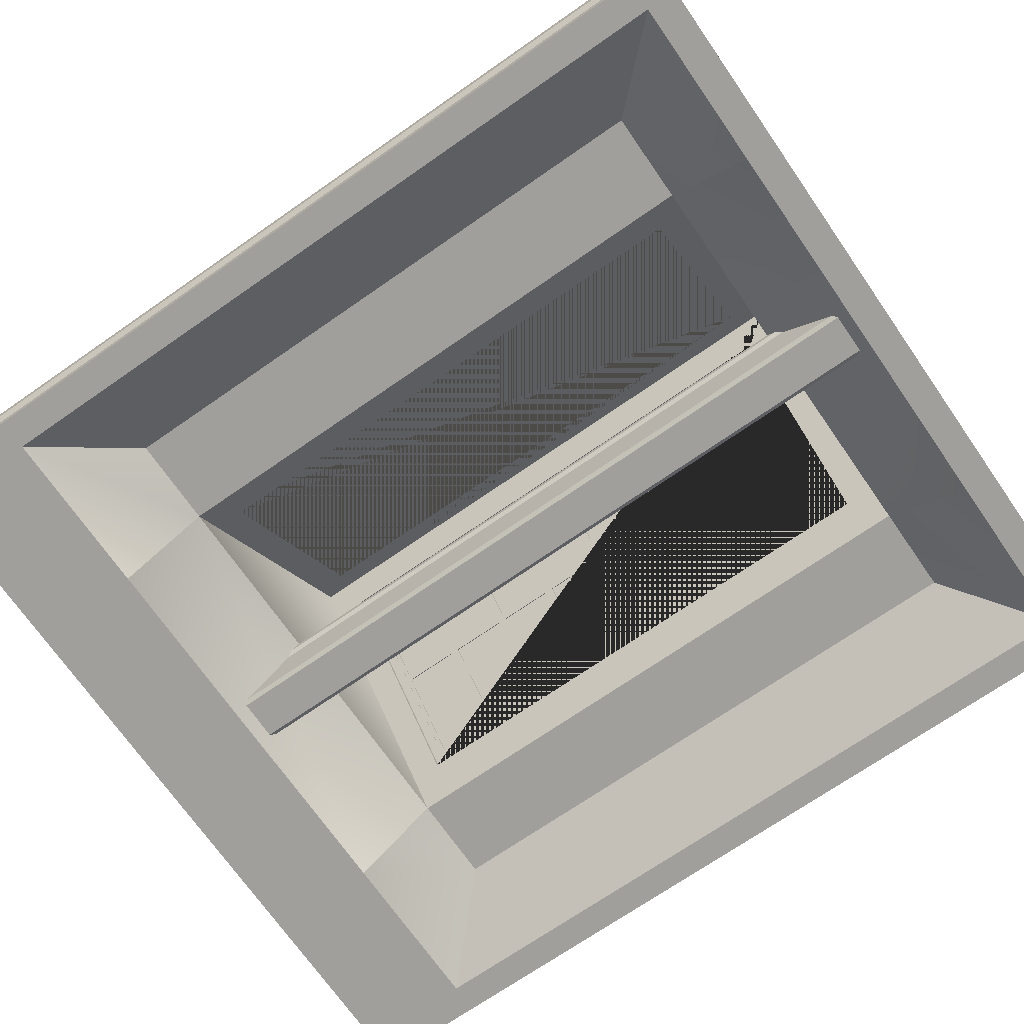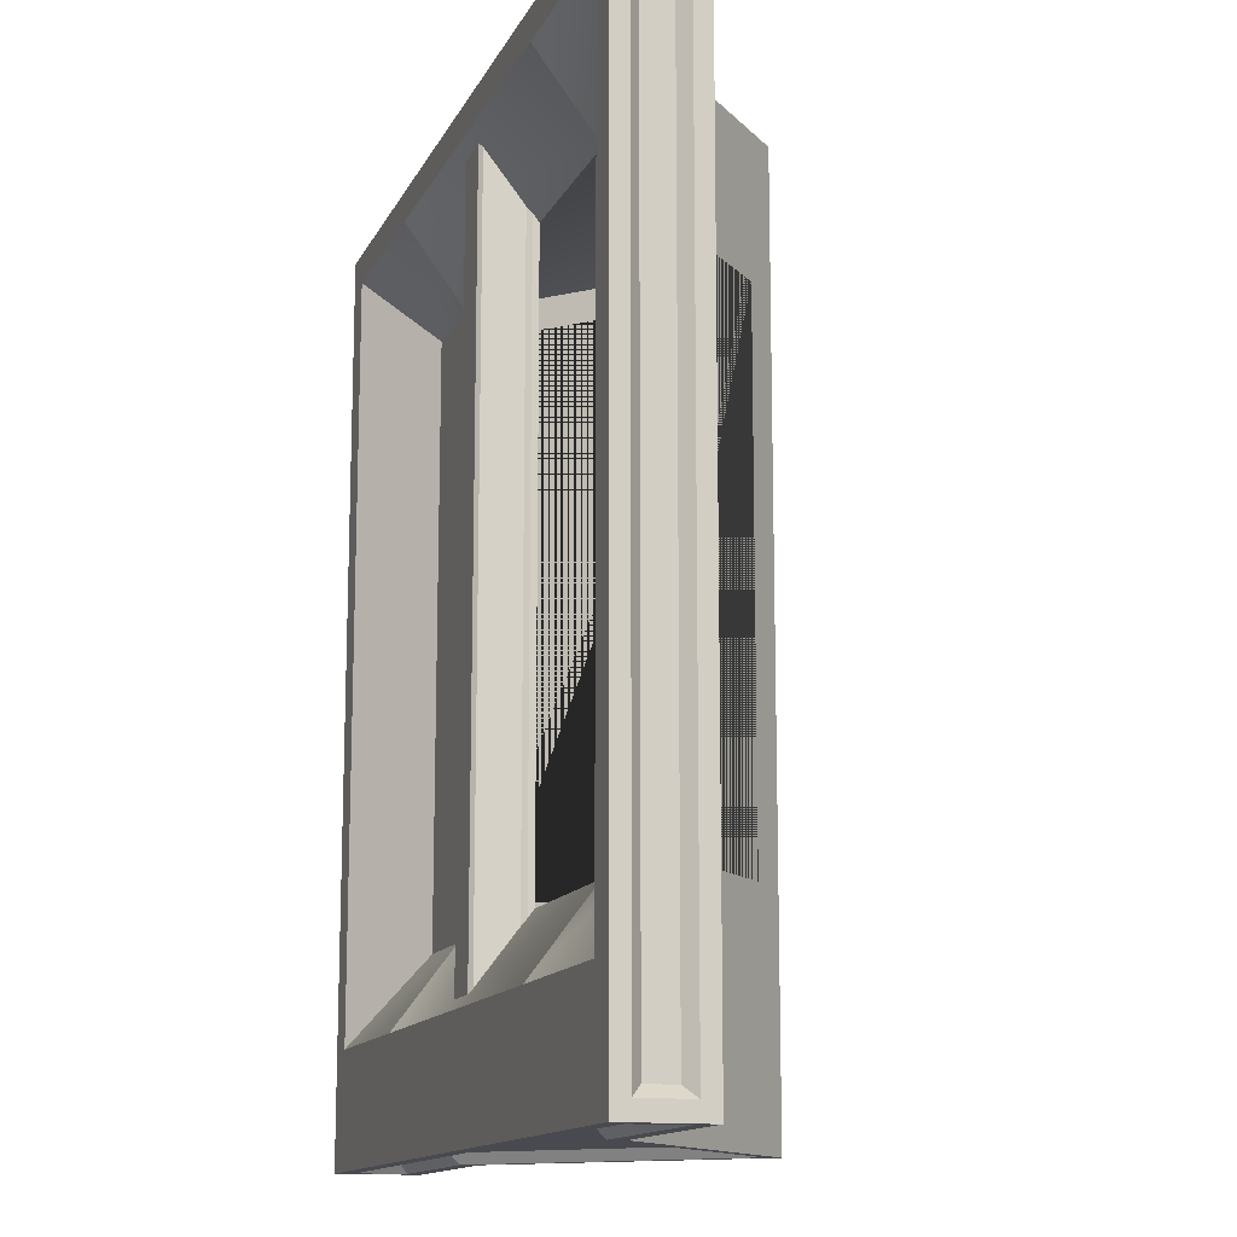
<metadata>
{"format":"obj","ext":"obj","renderer":"f3d","projection":"perspective","resolution":1024,"background":"white","views":[{"elev":-71.2,"azim":-55.2,"up":"+Y"},{"elev":-13.6,"azim":71.6,"up":"+Z"}]}
</metadata>
<code>
o roof_bx_1_side
v -1.92 0.32 2
v 1.92 0.32 2
v -1.92 0.32 -2.4
v 1.92 0.32 -2.4
v -1.45 0.3 -1.45
v 1.45 0.3 -1.45
v -1.45 0.3 1.45
v 1.45 0.3 1.45
v -1.92 0.08 -2.4
v 1.92 0.08 -2.4
v 1.92 0.08 2
v -1.92 0.08 2
v -1.85 1e-06 -1.85
v 1.85 1e-06 -1.85
v 1.85 1e-06 1.85
v -1.85 1e-06 1.85
v -2 0.32 1.92
v 2 0.32 1.92
v 2 0.32 -2.32
v -2 0.32 -2.32
v -2 0.08 -2.32
v 2 0.08 -2.32
v 2 0.08 1.92
v -2 0.08 1.92
v 2 0.4 2
v 2 0.4 -2.4
v -2 0.4 -2.4
v -2 0.4 2
v 2 1e-06 -2.4
v 2 1e-06 2
v -2 1e-06 2
v -2 1e-06 -2.4
v 1.95 0.27 1.87
v 1.95 0.27 -2.27
v 1.95 0.13 -2.27
v 1.95 0.13 1.87
v 1.87 0.27 -2.35
v -1.87 0.27 -2.35
v -1.87 0.13 -2.35
v 1.87 0.13 -2.35
v -1.87 0.27 1.95
v 1.87 0.27 1.95
v 1.87 0.13 1.95
v -1.87 0.13 1.95
v -1.95 0.27 -2.27
v -1.95 0.27 1.87
v -1.95 0.13 1.87
v -1.95 0.13 -2.27
v 0 1.4 2
v 0 1.4 -2.4
v 0 1.3 -1.45
v 0 1.3 1.45
v 0 1.32 2
v 0 1.32 -2.4
v 0 1.27 -2.35
v 0 1.27 1.95
v 1.006 0.13 1.95
v 1.006 0.32 2
v 1.006 0.08 -2.4
v 1.006 0.27 -2.35
v 1.006 0.08 2
v 1.006 0.32 -2.4
v 1.006 0.3 1.45
v 1.006 1e-06 1.85
v 1.006 1e-06 2
v 1.006 0.4 -2.4
v 1.006 0.27 1.95
v 1.006 0.13 -2.35
v 1.006 0.3 -1.45
v 1.006 1e-06 -1.85
v 1.006 1e-06 -2.4
v 1.006 0.4 2
v -1.006 0.4 -2.4
v -1.006 1e-06 2
v -1.006 1e-06 1.85
v -1.006 0.3 1.45
v -1.006 0.32 -2.4
v -1.006 0.08 2
v -1.006 0.27 -2.35
v -1.006 0.08 -2.4
v -1.006 0.32 2
v -1.006 0.13 1.95
v -1.006 0.4 2
v -1.006 1e-06 -2.4
v -1.006 1e-06 -1.85
v -1.006 0.3 -1.45
v -1.006 0.13 -2.35
v -1.006 0.27 1.95
v 0.927 0.4785 -1.3
v 0.927 0.4785 1.3
v 0.1469 1.254 -1.3
v 0.1469 1.254 1.3
v 0.09674 1.204 -1.3
v 0.8769 0.4284 -1.3
v 0.8769 0.4284 1.3
v 0.09674 1.204 1.3
v -0.8769 0.4284 -1.3
v -0.09674 1.204 -1.3
v -0.8769 0.4284 1.3
v -0.09674 1.204 1.3
v -0.1469 1.254 -1.3
v -0.1469 1.254 1.3
v -0.927 0.4785 1.3
v -0.927 0.4785 -1.3
v 0.15 0.3 -1.9
v 0.15 0.3 1.9
v 0.15 0.269 -1.9
v 0.15 0.269 1.9
v 0.1 0.042 -1.9
v 0.1 0.042 1.9
v 0.135 0.2455 -1.9
v 0.135 0.2455 1.9
v 0.12 0.05775 -1.9
v 0.12 0.05775 1.9
v -0.15 0.3 1.9
v -0.15 0.3 -1.9
v -0.15 0.269 1.9
v -0.15 0.269 -1.9
v -0.1 0.042 1.9
v -0.1 0.042 -1.9
v -0.135 0.2455 1.9
v -0.135 0.2455 -1.9
v -0.12 0.05775 1.9
v -0.12 0.05775 -1.9
v -0 0.3 -1.9
v 0 0.3 1.9
v -0.1 0.042 -1.9
v -0.1 0.042 1.9
v -0 0.042 -1.9
v 0 0.042 1.9
v -0.1249 1.232 1.3
v -0.9051 0.4567 1.3
v -0.9051 0.4567 -1.3
v -0.1249 1.232 -1.3
v -0.158 1.199 1.253
v -0.872 0.4896 1.253
v -0.872 0.4896 -1.253
v -0.158 1.199 -1.253
v -0.8664 0.4839 1.253
v -0.1485 1.223 1.277
v -0.8956 0.4802 1.277
v -0.8956 0.4802 -1.277
v -0.1485 1.223 -1.277
v -0.1108 1.218 1.3
v -0.891 0.4425 1.3
v -0.891 0.4425 -1.3
v -0.1108 1.218 -1.3
v -0.1439 1.185 1.253
v -0.8579 0.4754 1.253
v -0.8579 0.4754 -1.253
v -0.1439 1.185 -1.253
v -0.1495 1.191 1.253
v -0.1453 1.187 1.253
v -0.8593 0.4768 1.253
v -0.8593 0.4768 -1.253
v -0.1453 1.187 -1.253
v -0.1453 1.187 8e-06
v -0.8593 0.4768 3e-06
v -0.1453 1.187 0.6267
v -0.8593 0.4768 0.6267
v -0.1453 1.187 -0.6267
v -0.8593 0.4768 -0.6267
v -0.5023 0.8317 1.253
v -0.5023 0.8317 -1.253
v -0.5023 0.8317 6e-06
v -0.5023 0.8317 0.6267
v -0.5023 0.8317 -0.6267
v -0.8593 0.4768 -0.3133
v -0.5023 0.8317 -0.3133
v -0.8593 0.4768 -0.94
v -0.5023 0.8317 -0.94
v -0.8593 0.4768 0.3133
v -0.5023 0.8317 0.3133
v -0.8593 0.4768 0.94
v -0.5023 0.8317 0.94
v -0.8451 0.4909 -1.233
v -0.8451 0.4909 -0.96
v -0.8451 0.4909 0.02
v -0.8451 0.4909 0.2933
v -0.8451 0.4909 0.6467
v -0.8451 0.4909 0.92
v -0.8451 0.4909 -0.6067
v -0.8451 0.4909 -0.3333
v -0.4881 0.8458 -0.6067
v -0.4881 0.8458 -0.3133
v -0.4881 0.8458 0.6467
v -0.4881 0.8458 0.02001
v -0.4881 0.8458 -1.233
v -0.1595 1.172 -1.233
v -0.1595 1.172 0.02001
v -0.1595 1.172 0.6467
v -0.1595 1.172 -0.6067
v -0.1595 1.172 -0.01999
v -0.4881 0.8458 -0.01999
v -0.8451 0.4909 -0.2933
v -0.8451 0.4909 -0.02
v -0.1595 1.172 -0.6467
v -0.4881 0.8458 -0.94
v -0.4881 0.8458 -0.6467
v -0.8451 0.4909 -0.92
v -0.8451 0.4909 -0.6467
v -0.1595 1.172 0.6067
v -0.4881 0.8458 0.3133
v -0.4881 0.8458 0.6067
v -0.8451 0.4909 0.3333
v -0.8451 0.4909 0.6067
v -0.1595 1.172 1.233
v -0.4881 0.8458 0.94
v -0.4881 0.8458 1.233
v -0.8451 0.4909 0.96
v -0.8451 0.4909 1.233
v -0.5165 0.8176 1.233
v -0.5165 0.8176 0.96
v -0.5165 0.8176 0.6067
v -0.5165 0.8176 0.3333
v -0.5165 0.8176 -0.6467
v -0.5165 0.8176 -0.92
v -0.5165 0.8176 -0.01999
v -0.5165 0.8176 -0.2933
v -0.5165 0.8176 -0.3333
v -0.5165 0.8176 -0.6067
v -0.5165 0.8176 0.92
v -0.5165 0.8176 0.6467
v -0.5165 0.8176 0.2933
v -0.5165 0.8176 0.02001
v -0.5165 0.8176 -0.96
v -0.5165 0.8176 -1.233
v -0.8592 0.5051 1.233
v -0.1736 1.187 -1.233
v -0.8592 0.5051 -0.96
v -0.8592 0.5051 -1.233
v -0.1736 1.187 0.02001
v -0.8592 0.5051 0.2933
v -0.8592 0.5051 0.02
v -0.1736 1.187 0.6467
v -0.8592 0.5051 0.92
v -0.8592 0.5051 0.6467
v -0.1736 1.187 -0.6067
v -0.8592 0.5051 -0.3333
v -0.8592 0.5051 -0.6067
v -0.5022 0.86 1.233
v -0.5306 0.8318 -1.233
v -0.5022 0.86 -1.233
v -0.1736 1.187 1.233
v -0.1736 1.187 -0.01999
v -0.8592 0.5051 -0.02
v -0.8592 0.5051 -0.2933
v -0.1736 1.187 -0.6467
v -0.8592 0.5051 -0.6467
v -0.8592 0.5051 -0.92
v -0.1736 1.187 0.6067
v -0.8592 0.5051 0.6067
v -0.8592 0.5051 0.3333
v -0.8592 0.5051 0.96
v -0.5306 0.8318 1.233
v -0.8734 0.491 -1.253
v -0.8734 0.491 -0.94
v -0.8734 0.491 3e-06
v -0.8734 0.491 0.3133
v -0.8734 0.491 0.6267
v -0.8734 0.491 0.94
v -0.8734 0.491 -0.6267
v -0.8734 0.491 -0.3133
v -0.5022 0.86 -0.6067
v -0.5164 0.8459 -0.6267
v -0.5164 0.8459 -0.3133
v -0.5022 0.86 0.94
v -0.5022 0.86 0.6467
v -0.5164 0.8459 0.6267
v -0.5164 0.8459 0.94
v -0.5022 0.86 0.02001
v -0.5164 0.8459 6e-06
v -0.5164 0.8459 0.3133
v -0.5022 0.86 -0.94
v -0.5164 0.8459 -1.253
v -0.5164 0.8459 -0.94
v -0.1594 1.201 -1.253
v -0.1594 1.201 8e-06
v -0.1594 1.201 0.6267
v -0.1594 1.201 -0.6267
v -0.5022 0.86 -0.01999
v -0.5022 0.86 -0.3133
v -0.5022 0.86 -0.6467
v -0.5022 0.86 0.6067
v -0.5022 0.86 0.3133
v -0.1594 1.201 1.253
v -0.5164 0.8459 1.253
v -0.8734 0.491 1.253
v -0.5306 0.8318 0.96
v -0.5306 0.8318 0.3333
v -0.5306 0.8318 0.6067
v -0.5306 0.8318 -0.92
v -0.5306 0.8318 -0.6467
v -0.5306 0.8318 -0.2933
v -0.5306 0.8318 -0.01999
v -0.5306 0.8318 -0.6067
v -0.5306 0.8318 -0.3333
v -0.5306 0.8318 0.6467
v -0.5306 0.8318 0.92
v -0.5306 0.8318 0.02001
v -0.5306 0.8318 0.2933
v -0.5306 0.8318 -0.96
v -0.1524 1.194 1.253
v -0.8664 0.4839 -1.253
v -0.1524 1.194 -1.253
v -0.8635 0.4811 1.253
v -0.8635 0.4811 -1.253
v -0.1495 1.191 -1.253
v 0.1249 1.232 -1.3
v 0.9051 0.4567 -1.3
v 0.9051 0.4567 1.3
v 0.1249 1.232 1.3
v 0.158 1.199 -1.253
v 0.872 0.4896 -1.253
v 0.872 0.4896 1.253
v 0.158 1.199 1.253
v 0.8664 0.4839 -1.253
v 0.1485 1.223 -1.277
v 0.8956 0.4802 -1.277
v 0.8956 0.4802 1.277
v 0.1485 1.223 1.277
v 0.1108 1.218 -1.3
v 0.891 0.4425 -1.3
v 0.891 0.4425 1.3
v 0.1108 1.218 1.3
v 0.1439 1.185 -1.253
v 0.8579 0.4754 -1.253
v 0.8579 0.4754 1.253
v 0.1439 1.185 1.253
v 0.1495 1.191 -1.253
v 0.1453 1.187 -1.253
v 0.8593 0.4768 -1.253
v 0.8593 0.4768 1.253
v 0.1453 1.187 1.253
v 0.1453 1.187 -8e-06
v 0.8593 0.4768 -3e-06
v 0.1453 1.187 -0.6267
v 0.8593 0.4768 -0.6267
v 0.1453 1.187 0.6267
v 0.8593 0.4768 0.6267
v 0.5023 0.8317 -1.253
v 0.5023 0.8317 1.253
v 0.5023 0.8317 -6e-06
v 0.5023 0.8317 -0.6267
v 0.5023 0.8317 0.6267
v 0.8593 0.4768 0.3133
v 0.5023 0.8317 0.3133
v 0.8593 0.4768 0.94
v 0.5023 0.8317 0.94
v 0.8593 0.4768 -0.3133
v 0.5023 0.8317 -0.3133
v 0.8593 0.4768 -0.94
v 0.5023 0.8317 -0.94
v 0.8451 0.4909 1.233
v 0.8451 0.4909 0.96
v 0.8451 0.4909 -0.02
v 0.8451 0.4909 -0.2933
v 0.8451 0.4909 -0.6467
v 0.8451 0.4909 -0.92
v 0.8451 0.4909 0.6067
v 0.8451 0.4909 0.3333
v 0.4881 0.8458 0.6067
v 0.4881 0.8458 0.3133
v 0.4881 0.8458 -0.6467
v 0.4881 0.8458 -0.02001
v 0.4881 0.8458 1.233
v 0.1595 1.172 1.233
v 0.1595 1.172 -0.02001
v 0.1595 1.172 -0.6467
v 0.1595 1.172 0.6067
v 0.1595 1.172 0.01999
v 0.4881 0.8458 0.01999
v 0.8451 0.4909 0.2933
v 0.8451 0.4909 0.02
v 0.1595 1.172 0.6467
v 0.4881 0.8458 0.94
v 0.4881 0.8458 0.6467
v 0.8451 0.4909 0.92
v 0.8451 0.4909 0.6467
v 0.1595 1.172 -0.6067
v 0.4881 0.8458 -0.3133
v 0.4881 0.8458 -0.6067
v 0.8451 0.4909 -0.3333
v 0.8451 0.4909 -0.6067
v 0.1595 1.172 -1.233
v 0.4881 0.8458 -0.94
v 0.4881 0.8458 -1.233
v 0.8451 0.4909 -0.96
v 0.8451 0.4909 -1.233
v 0.5165 0.8176 -1.233
v 0.5165 0.8176 -0.96
v 0.5165 0.8176 -0.6067
v 0.5165 0.8176 -0.3333
v 0.5165 0.8176 0.6467
v 0.5165 0.8176 0.92
v 0.5165 0.8176 0.01999
v 0.5165 0.8176 0.2933
v 0.5165 0.8176 0.3333
v 0.5165 0.8176 0.6067
v 0.5165 0.8176 -0.92
v 0.5165 0.8176 -0.6467
v 0.5165 0.8176 -0.2933
v 0.5165 0.8176 -0.02001
v 0.5165 0.8176 0.96
v 0.5165 0.8176 1.233
v 0.8592 0.5051 -1.233
v 0.1736 1.187 1.233
v 0.8592 0.5051 0.96
v 0.8592 0.5051 1.233
v 0.1736 1.187 -0.02001
v 0.8592 0.5051 -0.2933
v 0.8592 0.5051 -0.02
v 0.1736 1.187 -0.6467
v 0.8592 0.5051 -0.92
v 0.8592 0.5051 -0.6467
v 0.1736 1.187 0.6067
v 0.8592 0.5051 0.3333
v 0.8592 0.5051 0.6067
v 0.5022 0.86 -1.233
v 0.5306 0.8318 1.233
v 0.5022 0.86 1.233
v 0.1736 1.187 -1.233
v 0.1736 1.187 0.01999
v 0.8592 0.5051 0.02
v 0.8592 0.5051 0.2933
v 0.1736 1.187 0.6467
v 0.8592 0.5051 0.6467
v 0.8592 0.5051 0.92
v 0.1736 1.187 -0.6067
v 0.8592 0.5051 -0.6067
v 0.8592 0.5051 -0.3333
v 0.8592 0.5051 -0.96
v 0.5306 0.8318 -1.233
v 0.8734 0.491 1.253
v 0.8734 0.491 0.94
v 0.8734 0.491 -3e-06
v 0.8734 0.491 -0.3133
v 0.8734 0.491 -0.6267
v 0.8734 0.491 -0.94
v 0.8734 0.491 0.6267
v 0.8734 0.491 0.3133
v 0.5022 0.86 0.6067
v 0.5164 0.8459 0.6267
v 0.5164 0.8459 0.3133
v 0.5022 0.86 -0.94
v 0.5022 0.86 -0.6467
v 0.5164 0.8459 -0.6267
v 0.5164 0.8459 -0.94
v 0.5022 0.86 -0.02001
v 0.5164 0.8459 -6e-06
v 0.5164 0.8459 -0.3133
v 0.5022 0.86 0.94
v 0.5164 0.8459 1.253
v 0.5164 0.8459 0.94
v 0.1594 1.201 1.253
v 0.1594 1.201 -8e-06
v 0.1594 1.201 -0.6267
v 0.1594 1.201 0.6267
v 0.5022 0.86 0.01999
v 0.5022 0.86 0.3133
v 0.5022 0.86 0.6467
v 0.5022 0.86 -0.6067
v 0.5022 0.86 -0.3133
v 0.1594 1.201 -1.253
v 0.5164 0.8459 -1.253
v 0.8734 0.491 -1.253
v 0.5306 0.8318 -0.96
v 0.5306 0.8318 -0.3333
v 0.5306 0.8318 -0.6067
v 0.5306 0.8318 0.92
v 0.5306 0.8318 0.6467
v 0.5306 0.8318 0.2933
v 0.5306 0.8318 0.01999
v 0.5306 0.8318 0.6067
v 0.5306 0.8318 0.3333
v 0.5306 0.8318 -0.6467
v 0.5306 0.8318 -0.92
v 0.5306 0.8318 -0.02001
v 0.5306 0.8318 -0.2933
v 0.5306 0.8318 0.96
v 0.1524 1.194 -1.253
v 0.8664 0.4839 1.253
v 0.1524 1.194 1.253
v 0.8635 0.4811 -1.253
v 0.8635 0.4811 1.253
v 0.1495 1.191 1.253
f 14 70 71 29
f 69 6 8 63
f 85 13 32 84
f 64 15 30 65
f 15 14 29 30
f 86 5 13 85
f 13 16 31 32
f 63 8 15 64
f 8 6 14 15
f 58 2 25 72
f 77 3 27 73
f 59 10 29 71
f 78 12 31 74
f 3 9 32 27
f 12 1 28 31
f 10 4 26 29
f 2 11 30 25
f 5 7 16 13
f 18 19 26 25
f 20 17 28 27
f 22 23 30 29
f 21 20 27 32
f 17 24 31 28
f 19 22 29 26
f 23 18 25 30
f 24 21 32 31
f 33 34 19 18
f 34 35 22 19
f 18 23 36 33
f 79 38 3 77
f 68 40 10 59
f 38 39 9 3
f 4 10 40 37
f 67 42 2 58
f 82 44 12 78
f 44 41 1 12
f 42 43 11 2
f 35 36 23 22
f 45 46 17 20
f 20 21 48 45
f 24 17 46 47
f 47 48 21 24
f 88 56 53 81
f 60 55 54 62
f 75 64 65 74
f 82 78 61 57
f 68 59 80 87
f 62 54 50 66
f 81 53 49 83
f 78 74 65 61
f 59 71 84 80
f 98 51 52 100
f 100 52 76 86 51 98 97 99
f 94 93 51 69 63 52 96 95
f 52 51 93 96
f 76 52 63
f 53 58 72 49
f 56 67 58 53
f 43 57 61 11
f 37 60 62 4
f 11 61 65 30
f 4 62 66 26
f 6 69 70 14
f 5 86 76 7
f 16 75 74 31
f 7 76 75 16
f 1 81 83 28
f 9 80 84 32
f 39 87 80 9
f 41 88 81 1
f 55 79 77 54
f 54 77 73 50
f 51 86 69
f 63 64 75 76
f 86 85 70 69
f 90 89 94 95
f 91 93 94 89
f 93 91 92 96
f 90 95 96 92
f 99 97 104 103
f 97 98 101 104
f 100 102 101 98
f 102 100 99 103
f 70 85 84 71
f 79 87 39 38
f 33 36 35 34
f 67 57 43 42
f 45 48 47 46
f 68 87 79 60
f 88 67 56
f 60 79 55
f 37 40 68 60
f 41 44 82 88
f 82 57 67 88
f 108 107 105 106
f 112 111 107 108
f 114 113 111 112
f 110 109 113 114
f 118 117 115 116
f 122 121 117 118
f 124 123 121 122
f 120 119 123 124
f 125 116 115 126
f 105 125 126 106
f 127 128 119 120
f 129 130 128 127
f 109 110 130 129
f 72 25 26 66
f 72 66 89 90
f 89 66 50 49 72 90 92 91
f 104 73 83 103
f 83 49 50 73 104 101 102 103
f 28 83 73 27
f 303 305 304 139
f 152 306 307 308
f 481 483 482 317
f 330 484 485 486
f 135 138 305 303
f 140 141 132 131
f 142 143 134 133
f 143 140 131 134
f 141 142 133 132
f 136 135 303 139
f 137 136 139 304
f 138 137 304 305
f 136 137 142 141
f 138 135 140 143
f 137 138 143 142
f 135 136 141 140
f 148 152 308 151
f 148 144 145 149
f 150 146 147 151
f 151 147 144 148
f 149 145 146 150
f 149 306 152 148
f 150 307 306 149
f 151 308 307 150
f 234 300 272 295 246 258
f 276 302 230 257 250 292
f 155 176 177 170
f 173 215 205 172 179 224
f 158 178 179 172
f 171 217 200 170 177 226
f 160 180 181 174
f 169 185 194 165 218 219
f 278 245 281 272 271 232
f 162 182 183 168
f 164 188 198 171 226 227
f 218 165 225 178 158 196
f 280 248 283 265 264 238
f 270 299 236 261 254 289
f 166 186 208 175 222 223
f 279 251 284 269 268 235
f 273 301 233 259 253 290
f 165 187 203 173 224 225
f 277 275 243 229
f 164 227 176 155
f 190 202 251 232
f 278 280 238 245
f 167 184 185 169 220 221
f 175 208 209 163 212 213
f 168 195 196 158
f 277 229 248 280
f 170 200 201 162
f 171 198 199 167 216 217
f 172 205 206 160
f 279 235 244 286
f 287 286 244 241
f 173 203 204 166 214 215
f 174 210 211 154
f 212 211 228 255
f 266 297 239 263 247 294
f 240 296 265 293 249 262
f 256 257 230 231
f 206 252 291 214
f 258 259 233 234
f 216 201 249 293
f 260 261 236 237
f 266 294 295 272 281 282
f 193 194 281 245
f 262 263 239 240
f 275 242 302 276 274 243
f 195 219 294 247
f 197 199 283 248
f 222 181 236 299
f 269 298 299 270 267 268
f 186 191 235 268
f 237 298 269 291 252 260
f 272 300 301 273 285 271
f 188 189 229 243
f 275 256 231 242
f 192 193 245 238
f 265 296 297 266 282 264
f 270 289 255 287 241 267
f 263 258 246 247
f 189 197 248 229
f 257 262 249 250
f 207 191 159 153
f 276 292 293 265 283 274
f 259 260 252 253
f 191 207 244 235
f 207 209 241 244
f 273 290 291 269 284 285
f 261 288 228 254
f 211 212 163 154
f 213 289 254 210
f 192 238 264 184
f 224 179 233 301
f 221 220 297 296
f 178 225 300 234
f 217 292 250 200
f 163 209 207 153
f 209 208 267 241
f 223 222 299 298
f 206 214 166 223 180 160
f 199 198 274 283
f 157 193 192 161
f 202 204 284 251
f 177 176 231 230
f 288 287 255 228
f 278 232 251 279
f 179 178 234 233
f 157 190 187 165 194 193
f 182 221 296 240
f 225 224 301 300
f 181 180 237 236
f 185 184 264 282
f 176 227 242 231
f 205 215 290 253
f 197 189 156 161
f 218 196 246 295
f 183 182 240 239
f 156 189 188 164
f 213 212 255 289
f 226 177 230 302
f 227 226 302 242
f 196 195 247 246
f 208 186 268 267
f 161 192 184 167 199 197
f 159 202 190 157
f 201 200 250 249
f 187 190 232 271
f 215 214 291 290
f 206 205 253 252
f 223 298 237 180
f 169 219 195 168 183 220
f 211 210 254 228
f 203 187 271 285
f 204 203 285 284
f 217 216 293 292
f 194 185 282 281
f 198 188 243 274
f 201 216 167 221 182 162
f 219 218 295 294
f 220 183 239 297
f 159 191 186 166 204 202
f 175 213 210 174 181 222
f 313 316 483 481
f 318 319 310 309
f 320 321 312 311
f 321 318 309 312
f 319 320 311 310
f 314 313 481 317
f 315 314 317 482
f 316 315 482 483
f 314 315 320 319
f 316 313 318 321
f 315 316 321 320
f 313 314 319 318
f 326 330 486 329
f 326 322 323 327
f 328 324 325 329
f 329 325 322 326
f 327 323 324 328
f 327 484 330 326
f 328 485 484 327
f 329 486 485 328
f 412 478 450 473 424 436
f 454 480 408 435 428 470
f 333 354 355 348
f 351 393 383 350 357 402
f 336 356 357 350
f 349 395 378 348 355 404
f 338 358 359 352
f 347 363 372 343 396 397
f 456 423 459 450 449 410
f 340 360 361 346
f 342 366 376 349 404 405
f 396 343 403 356 336 374
f 458 426 461 443 442 416
f 448 477 414 439 432 467
f 344 364 386 353 400 401
f 457 429 462 447 446 413
f 451 479 411 437 431 468
f 343 365 381 351 402 403
f 455 453 421 407
f 342 405 354 333
f 368 380 429 410
f 456 458 416 423
f 345 362 363 347 398 399
f 353 386 387 341 390 391
f 346 373 374 336
f 455 407 426 458
f 348 378 379 340
f 349 376 377 345 394 395
f 350 383 384 338
f 457 413 422 464
f 465 464 422 419
f 351 381 382 344 392 393
f 352 388 389 332
f 390 389 406 433
f 444 475 417 441 425 472
f 418 474 443 471 427 440
f 434 435 408 409
f 384 430 469 392
f 436 437 411 412
f 394 379 427 471
f 438 439 414 415
f 444 472 473 450 459 460
f 371 372 459 423
f 440 441 417 418
f 453 420 480 454 452 421
f 373 397 472 425
f 375 377 461 426
f 400 359 414 477
f 447 476 477 448 445 446
f 364 369 413 446
f 415 476 447 469 430 438
f 450 478 479 451 463 449
f 366 367 407 421
f 453 434 409 420
f 370 371 423 416
f 443 474 475 444 460 442
f 448 467 433 465 419 445
f 441 436 424 425
f 367 375 426 407
f 435 440 427 428
f 385 369 337 331
f 454 470 471 443 461 452
f 437 438 430 431
f 369 385 422 413
f 385 387 419 422
f 451 468 469 447 462 463
f 439 466 406 432
f 389 390 341 332
f 391 467 432 388
f 370 416 442 362
f 402 357 411 479
f 399 398 475 474
f 356 403 478 412
f 395 470 428 378
f 341 387 385 331
f 387 386 445 419
f 401 400 477 476
f 384 392 344 401 358 338
f 377 376 452 461
f 335 371 370 339
f 380 382 462 429
f 355 354 409 408
f 466 465 433 406
f 456 410 429 457
f 357 356 412 411
f 335 368 365 343 372 371
f 360 399 474 418
f 403 402 479 478
f 359 358 415 414
f 363 362 442 460
f 354 405 420 409
f 383 393 468 431
f 375 367 334 339
f 396 374 424 473
f 361 360 418 417
f 334 367 366 342
f 391 390 433 467
f 404 355 408 480
f 405 404 480 420
f 374 373 425 424
f 386 364 446 445
f 339 370 362 345 377 375
f 337 380 368 335
f 379 378 428 427
f 365 368 410 449
f 393 392 469 468
f 384 383 431 430
f 401 476 415 358
f 347 397 373 346 361 398
f 389 388 432 406
f 381 365 449 463
f 382 381 463 462
f 395 394 471 470
f 372 363 460 459
f 376 366 421 452
f 379 394 345 399 360 340
f 397 396 473 472
f 398 361 417 475
f 337 369 364 344 382 380
f 353 391 388 352 359 400

</code>
